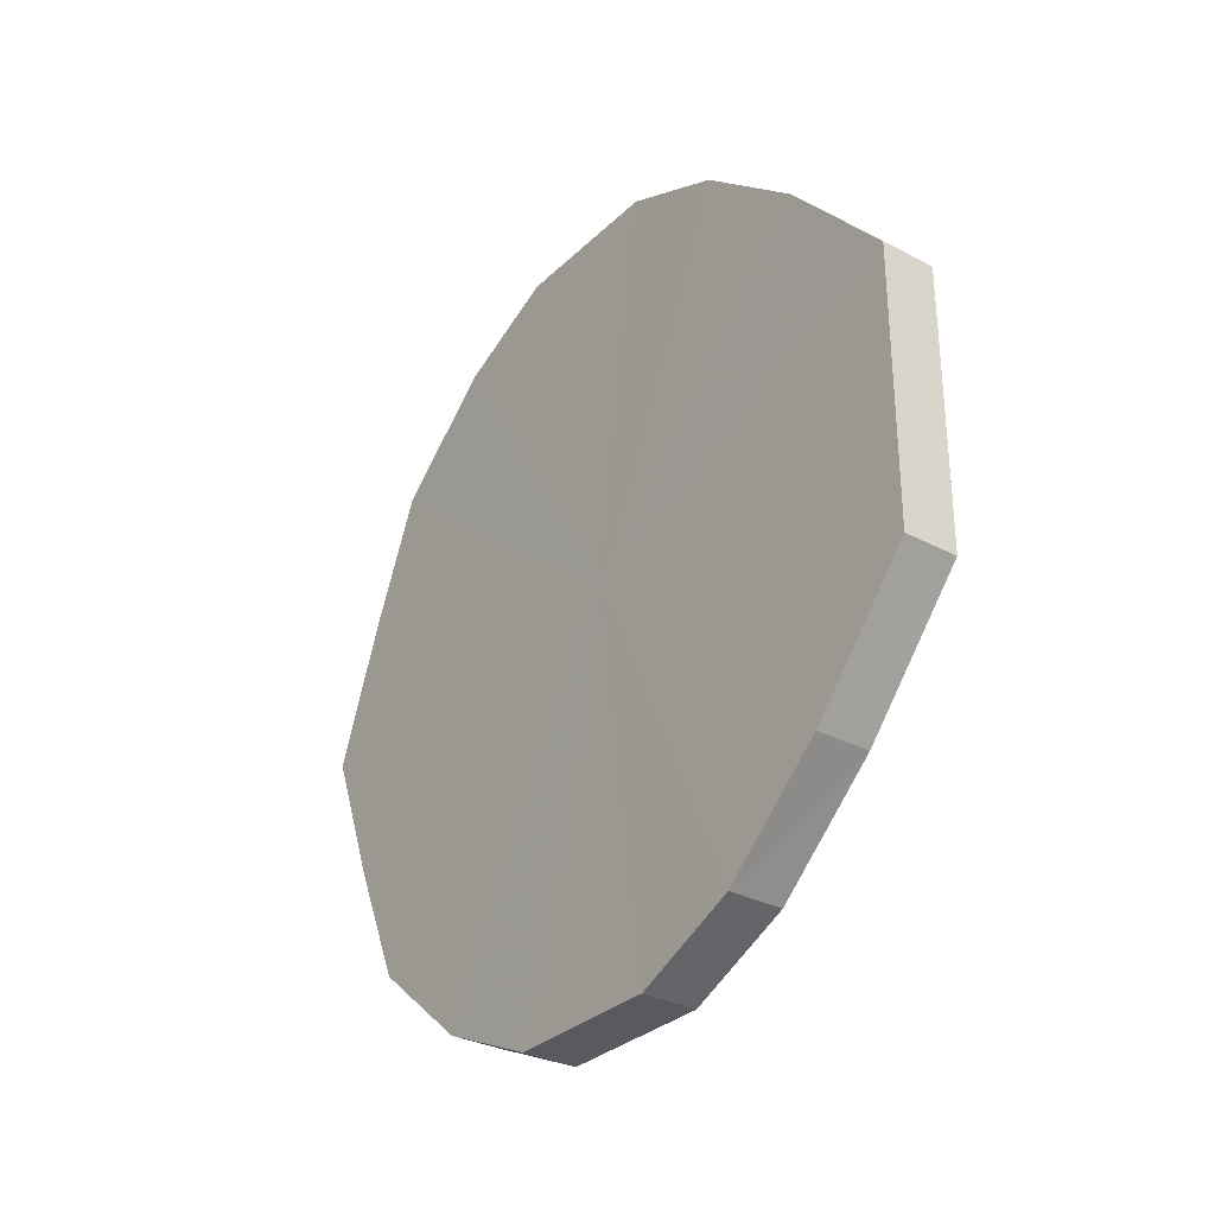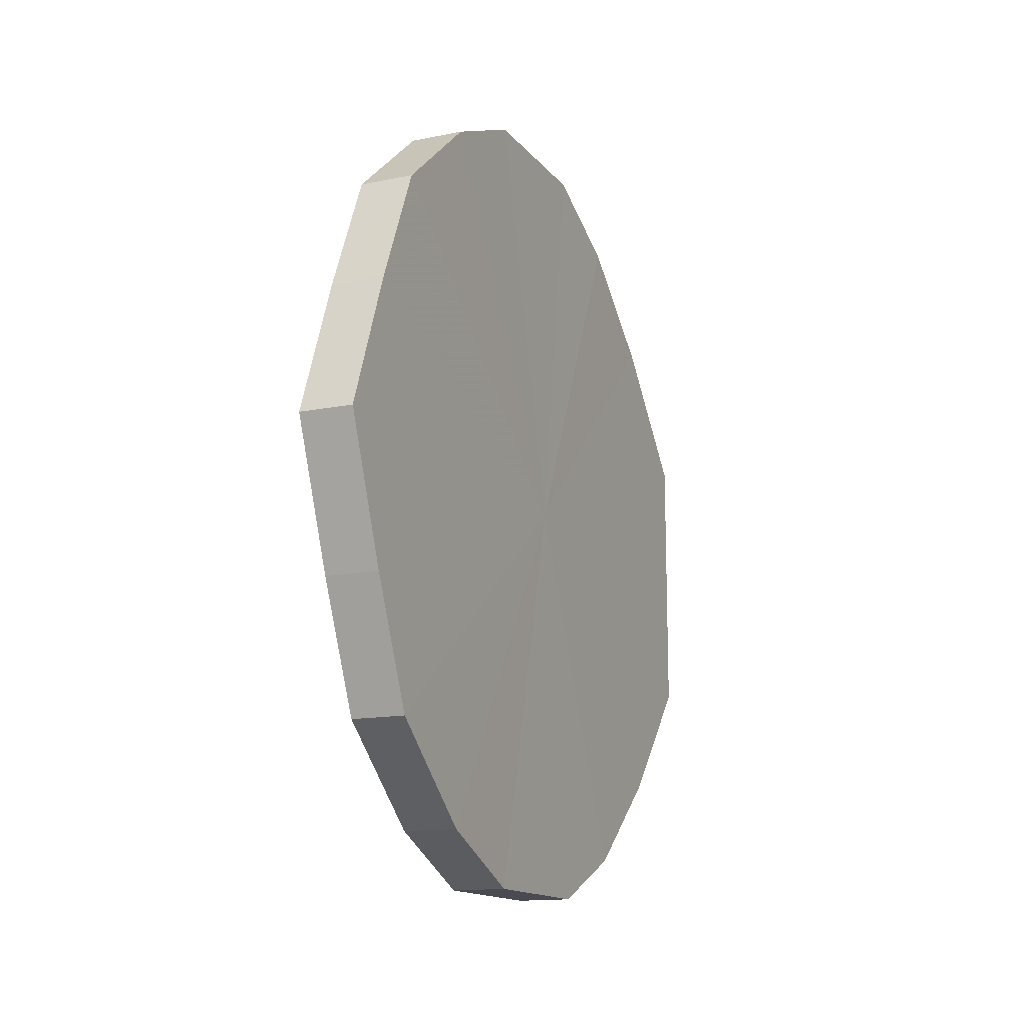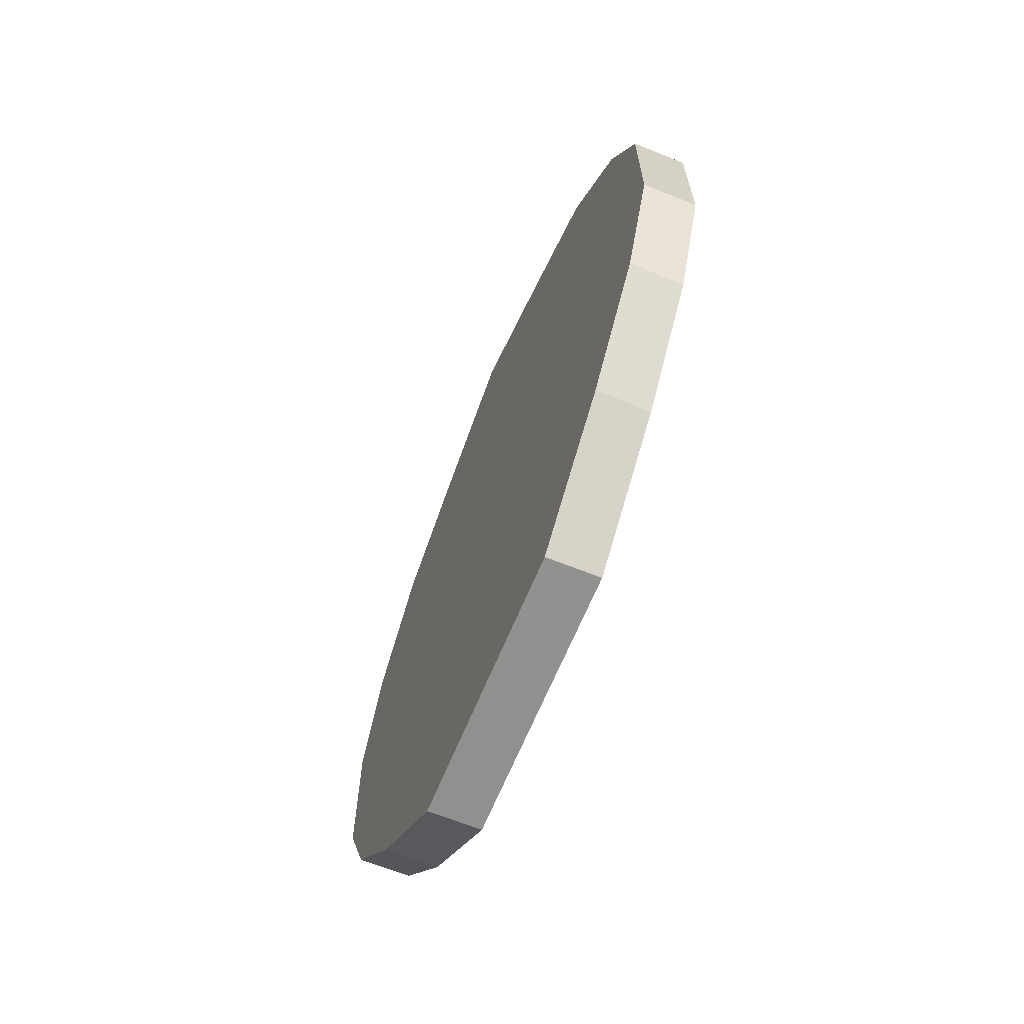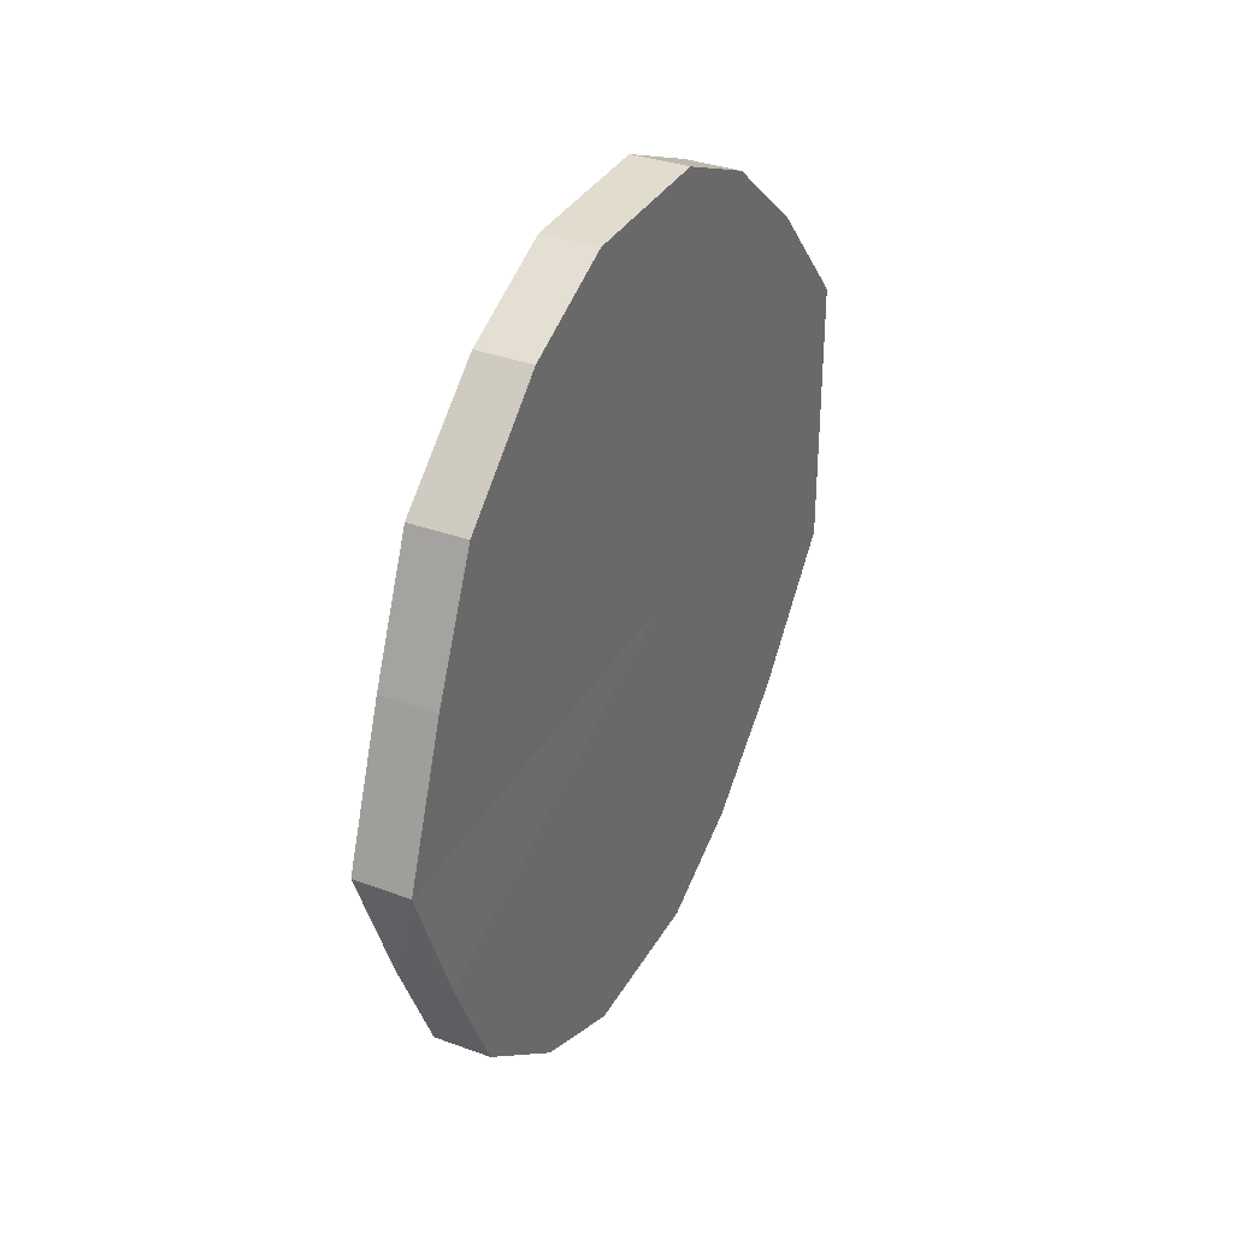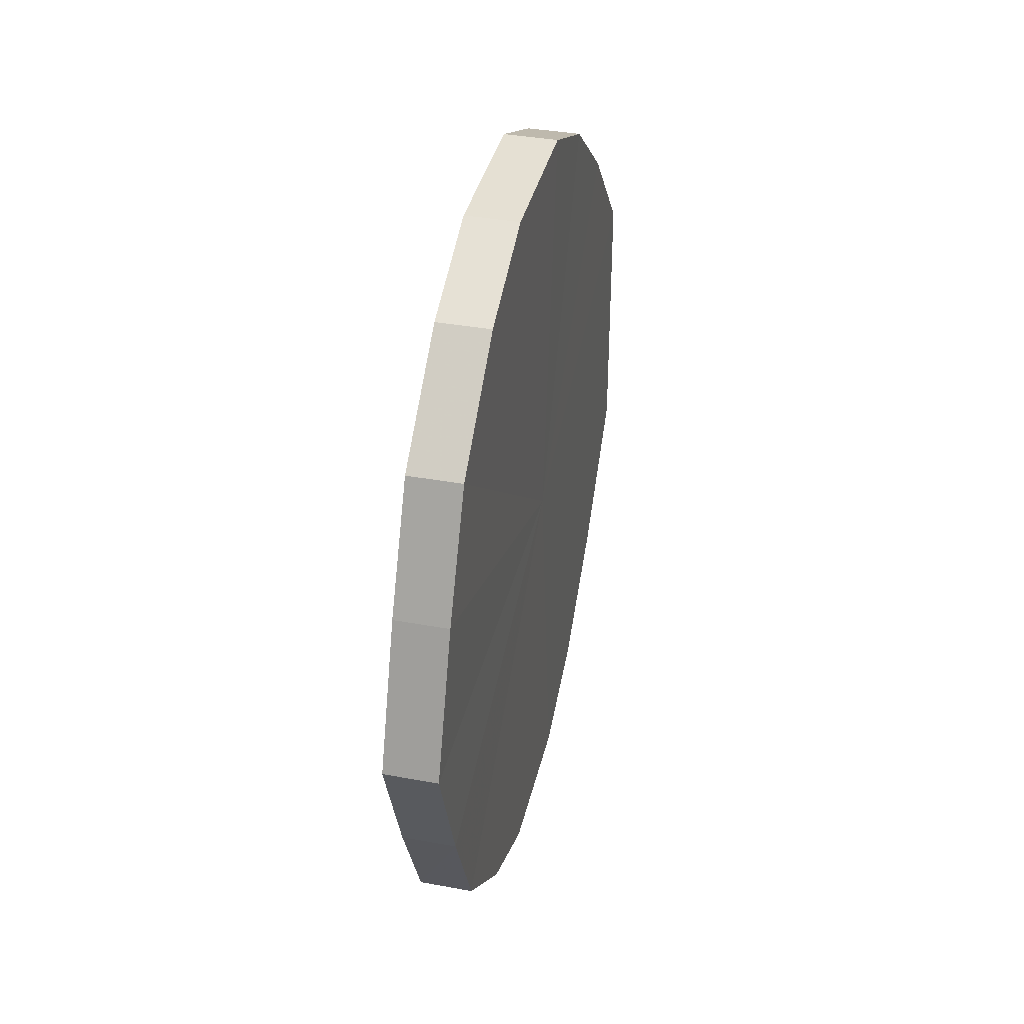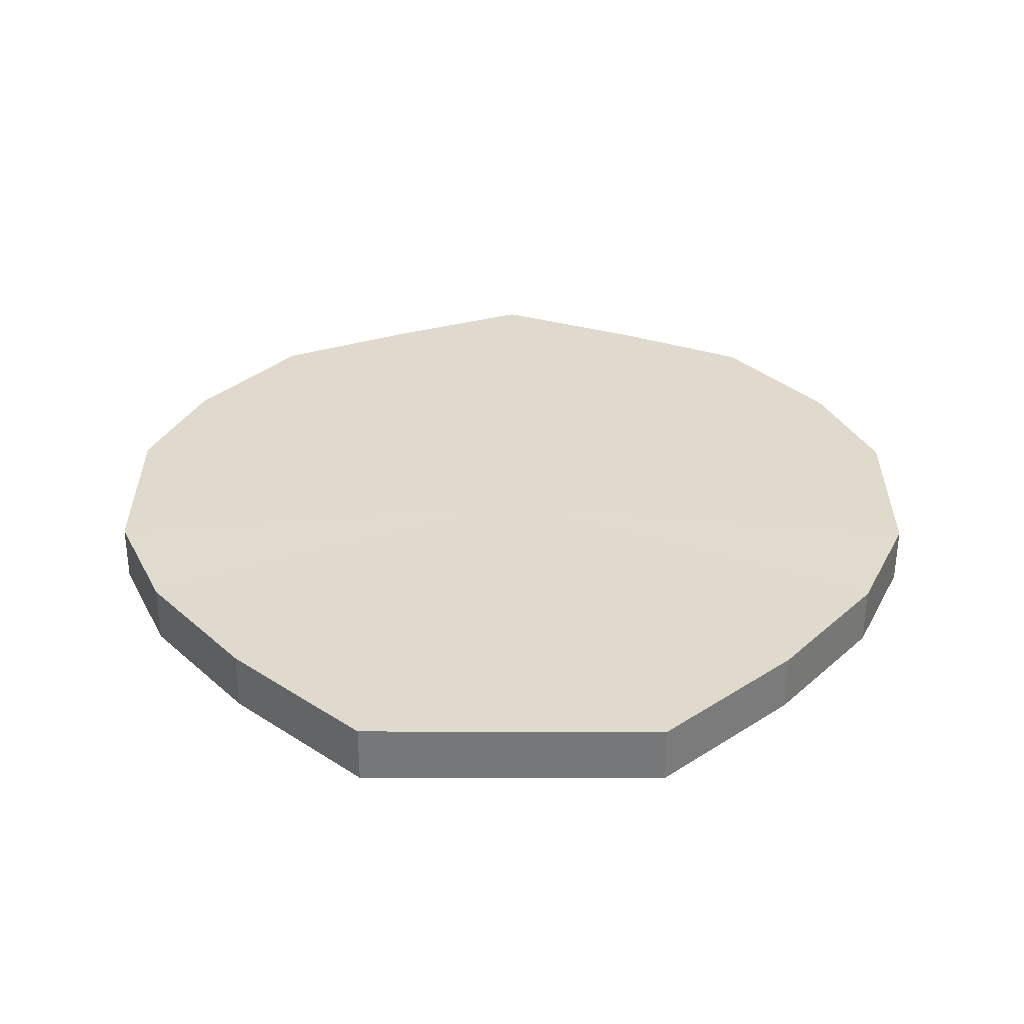
<metadata>
{"format":"obj","ext":"obj","renderer":"f3d","projection":"perspective","resolution":1024,"background":"white","views":[{"elev":-30.9,"azim":-36.8,"up":"+Z"},{"elev":-14.4,"azim":-156.0,"up":"+Z"},{"elev":-65.9,"azim":157.7,"up":"+Y"},{"elev":34.7,"azim":-153.9,"up":"+Z"},{"elev":37.8,"azim":-166.8,"up":"+Z"},{"elev":-57.1,"azim":-90.2,"up":"+Y"}]}
</metadata>
<code>
o 14054
v 2176 1875 13.15
v 2176 1875 13.18
v 2176 1875 13.15
v 2176 1875 13.2
v 2176 1875 13.18
v 2176 1875 13.12
v 2176 1875 13.12
v 2176 1875 13.22
v 2176 1875 13.2
v 2176 1875 13.1
v 2176 1875 13.1
v 2176 1875 13.22
v 2176 1875 13.22
v 2176 1875 13.09
v 2176 1875 13.09
v 2176 1875 13.22
v 2176 1875 13.22
v 2176 1875 13.08
v 2176 1875 13.08
v 2176 1875 13.22
v 2176 1875 13.22
v 2176 1875 13.08
v 2176 1875 13.08
v 2176 1875 13.2
v 2176 1875 13.22
v 2176 1875 13.09
v 2176 1875 13.09
v 2176 1875 13.18
v 2176 1875 13.2
v 2176 1875 13.1
v 2176 1875 13.1
v 2176 1875 13.15
v 2176 1875 13.18
v 2176 1875 13.12
v 2176 1875 13.12
v 2176 1875 13.15
v 2176 1875 13.15
v 2176 1875 13.18
v 2176 1875 13.18
v 2176 1875 13.2
v 2176 1875 13.2
v 2176 1875 13.12
v 2176 1875 13.15
v 2176 1875 13.1
v 2176 1875 13.12
v 2176 1875 13.22
v 2176 1875 13.22
v 2176 1875 13.09
v 2176 1875 13.1
v 2176 1875 13.08
v 2176 1875 13.09
v 2176 1875 13.22
v 2176 1875 13.22
v 2176 1875 13.08
v 2176 1875 13.08
v 2176 1875 13.09
v 2176 1875 13.08
v 2176 1875 13.22
v 2176 1875 13.22
v 2176 1875 13.1
v 2176 1875 13.09
v 2176 1875 13.12
v 2176 1875 13.1
v 2176 1875 13.22
v 2176 1875 13.22
v 2176 1875 13.15
v 2176 1875 13.12
v 2176 1875 13.18
v 2176 1875 13.15
v 2176 1875 13.2
v 2176 1875 13.2
v 2176 1875 13.18
v 2176 1875 13.15
v 2176 1875 13.18
v 2176 1875 13.15
v 2176 1875 13.2
v 2176 1875 13.12
v 2176 1875 13.22
v 2176 1875 13.1
v 2176 1875 13.22
v 2176 1875 13.09
v 2176 1875 13.22
v 2176 1875 13.08
v 2176 1875 13.22
v 2176 1875 13.08
v 2176 1875 13.2
v 2176 1875 13.09
v 2176 1875 13.18
v 2176 1875 13.1
v 2176 1875 13.15
v 2176 1875 13.12
v 2176 1875 13.15
v 2176 1875 13.15
v 2176 1875 13.18
v 2176 1875 13.12
v 2176 1875 13.2
v 2176 1875 13.1
v 2176 1875 13.22
v 2176 1875 13.09
v 2176 1875 13.22
v 2176 1875 13.08
v 2176 1875 13.22
v 2176 1875 13.08
v 2176 1875 13.22
v 2176 1875 13.09
v 2176 1875 13.2
v 2176 1875 13.1
v 2176 1875 13.18
v 2176 1875 13.12
v 2176 1875 13.15
f 1 2 3
f 2 4 5
f 6 1 7
f 4 8 9
f 10 6 11
f 8 12 13
f 14 10 15
f 12 16 17
f 18 14 19
f 16 20 21
f 22 18 23
f 20 24 25
f 26 22 27
f 24 28 29
f 30 26 31
f 28 32 33
f 34 30 35
f 32 34 36
f 37 38 39
f 39 40 41
f 42 43 37
f 44 45 42
f 41 46 47
f 48 49 44
f 50 51 48
f 47 52 53
f 54 55 50
f 56 57 54
f 53 58 59
f 60 61 56
f 62 63 60
f 59 64 65
f 66 67 62
f 68 69 66
f 65 70 71
f 71 72 68
f 73 74 75
f 73 76 74
f 73 75 77
f 73 78 76
f 73 77 79
f 73 80 78
f 73 79 81
f 73 82 80
f 73 81 83
f 73 84 82
f 73 83 85
f 73 86 84
f 73 85 87
f 73 88 86
f 73 87 89
f 73 90 88
f 73 89 91
f 73 91 90
f 92 93 94
f 92 95 93
f 92 94 96
f 92 97 95
f 92 96 98
f 92 99 97
f 92 98 100
f 92 101 99
f 92 100 102
f 92 103 101
f 92 102 104
f 92 105 103
f 92 104 106
f 92 107 105
f 92 106 108
f 92 109 107
f 92 108 110
f 92 110 109

</code>
